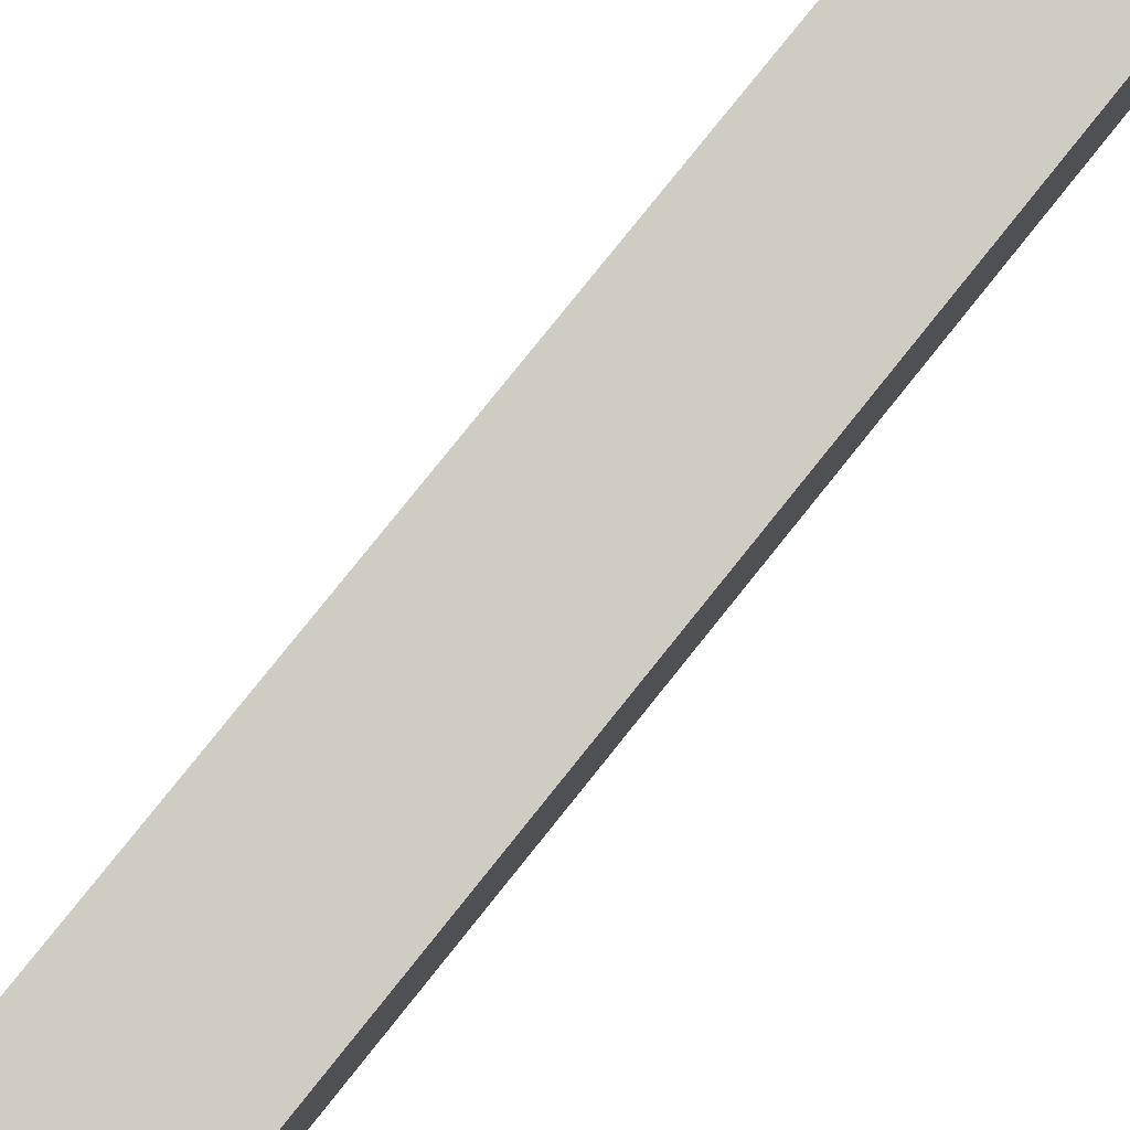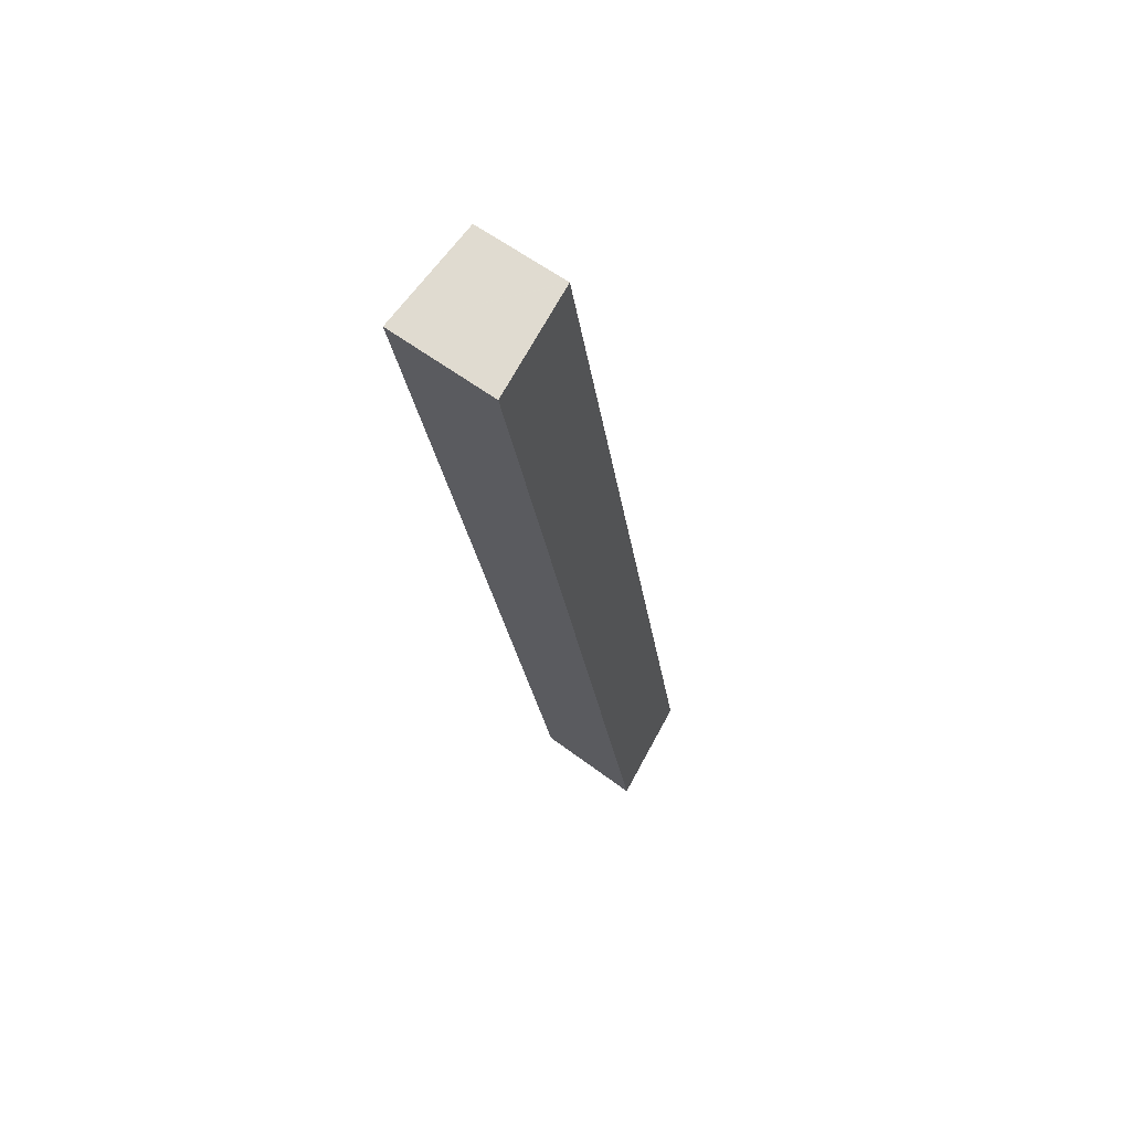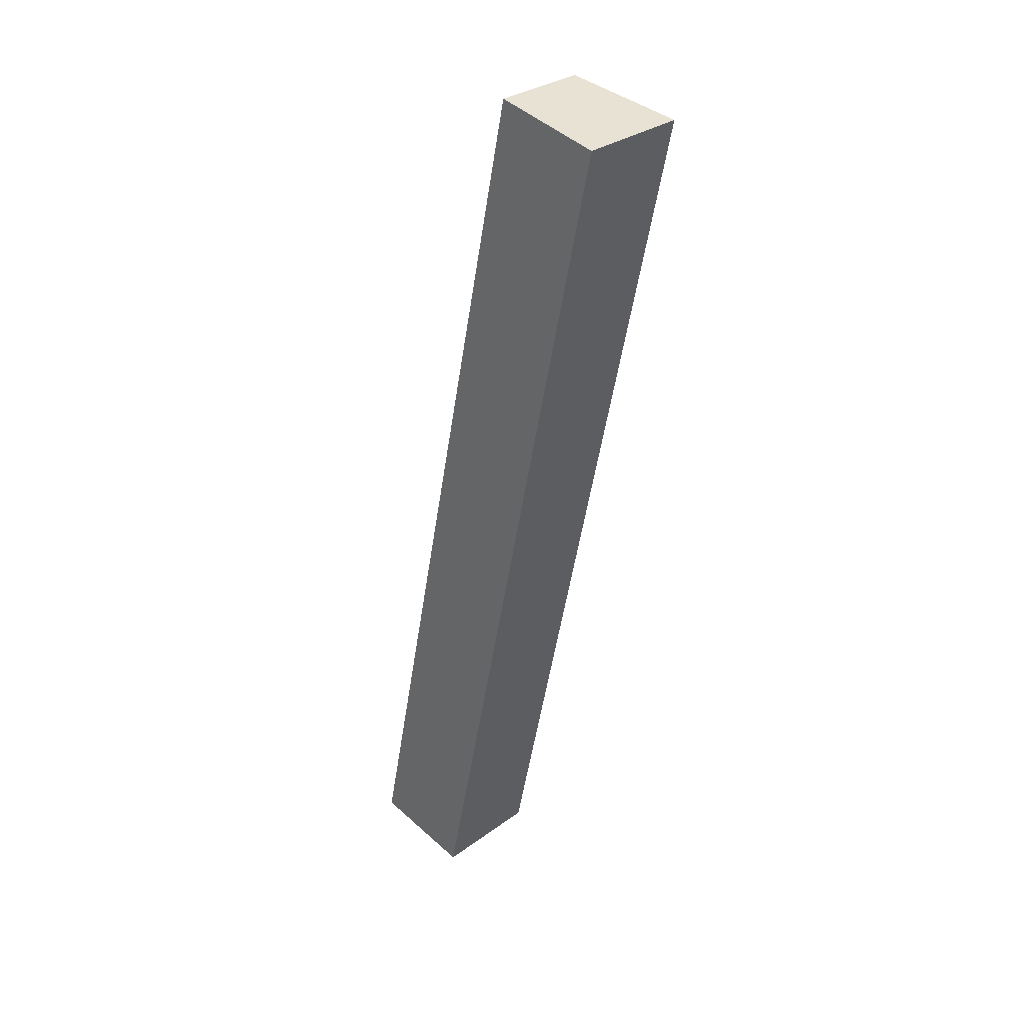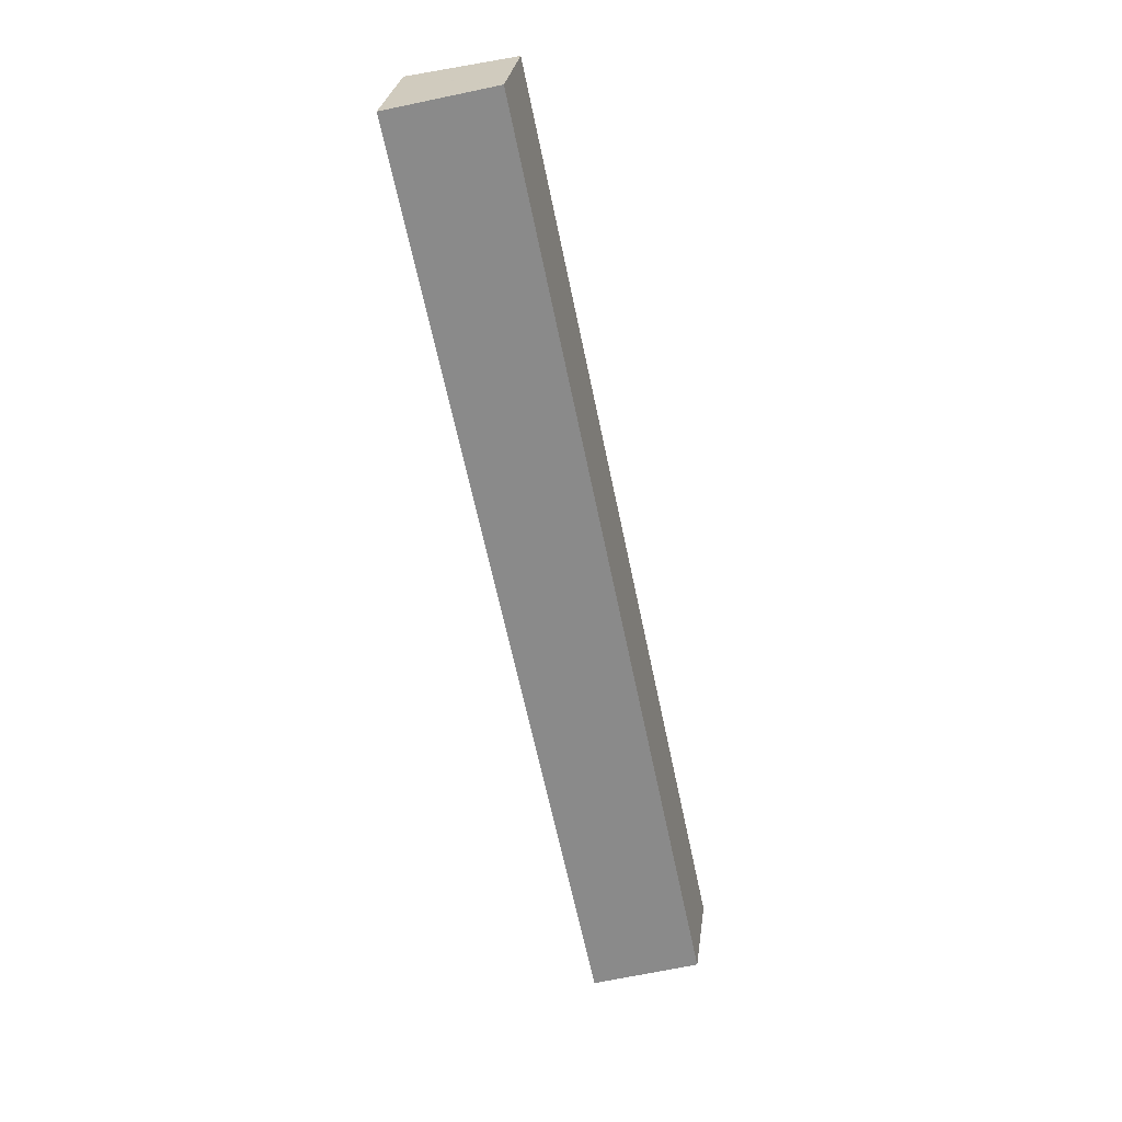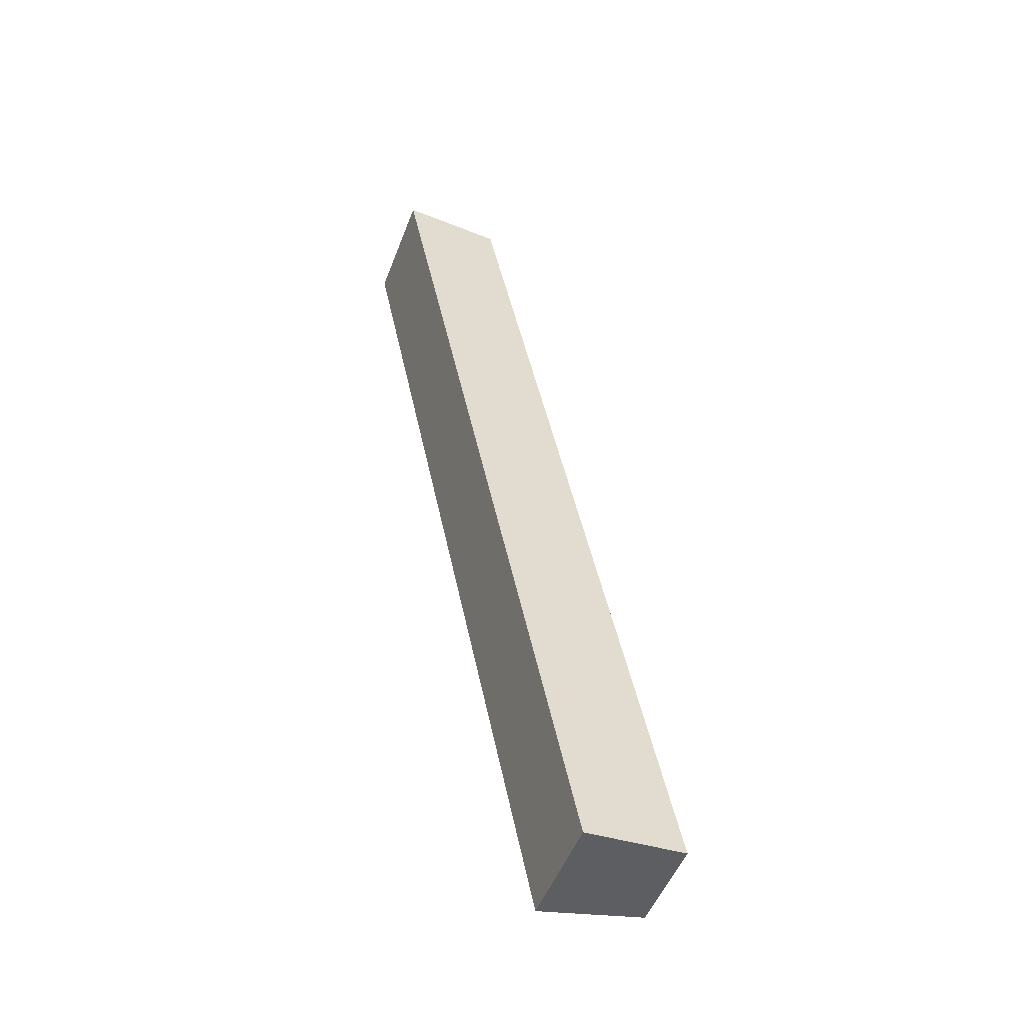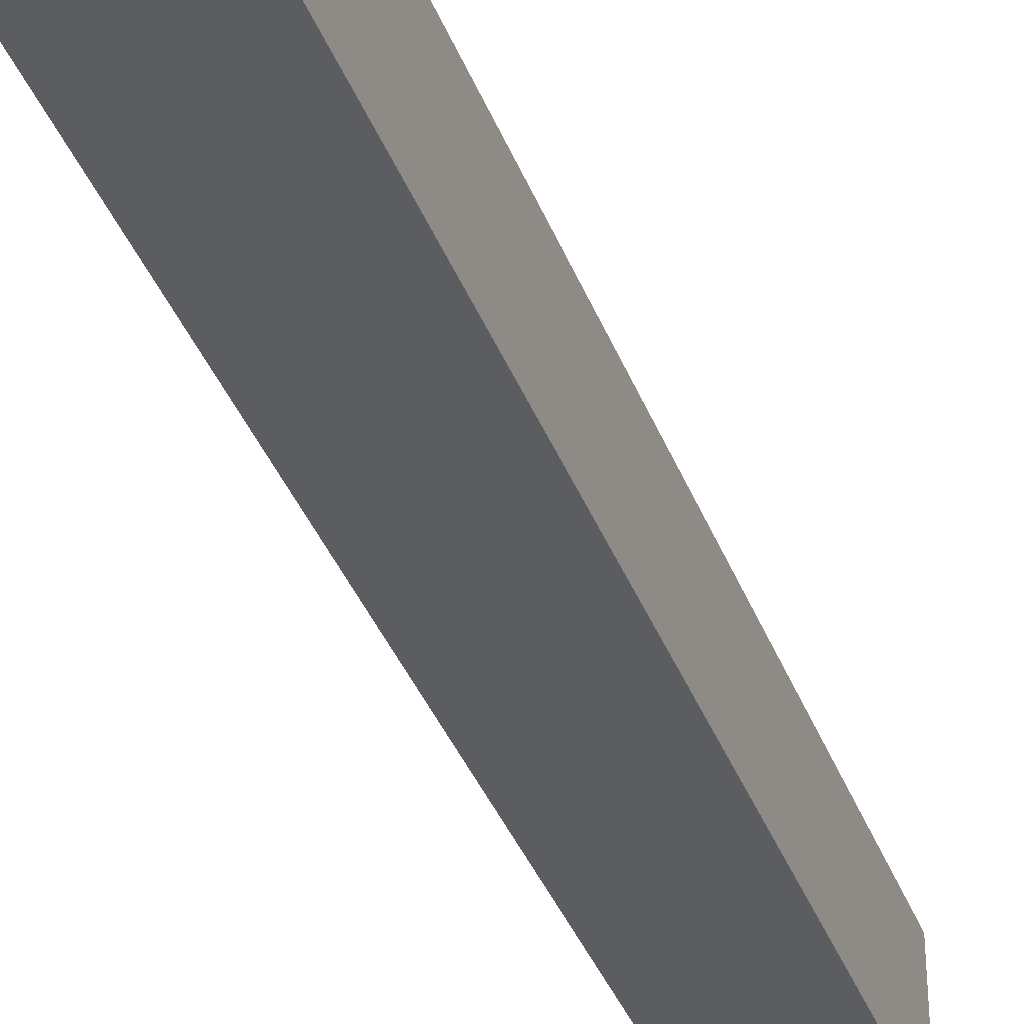
<metadata>
{"format":"obj","ext":"obj","renderer":"f3d","projection":"perspective","resolution":1024,"background":"white","views":[{"elev":79.4,"azim":-129.6,"up":"+Y"},{"elev":56.7,"azim":128.5,"up":"+Z"},{"elev":31.1,"azim":43.9,"up":"+Z"},{"elev":28.6,"azim":-172.4,"up":"+Z"},{"elev":-50.7,"azim":159.4,"up":"+Z"},{"elev":-36.9,"azim":31.1,"up":"+Y"}]}
</metadata>
<code>
v  11.25 5.972 25.66
v  10.3 5.042 49.21
v  15.91 5.972 48.04
v  5.658 5.972 -1.178
v  0.035 5.041 -0.007
v  10.26 5.036 49.22
v  0 5.035 3.083e-16
v  15.91 -2.942e-15 48.04
v  10.3 -3.013e-15 49.21
v  10.26 -3.014e-15 49.22
v  11.25 -1.571e-15 25.66
v  5.658 7.213e-17 -1.178
v  0.035 4.286e-19 -0.007
v  0 0 0
g defaultobject
f 1 2 3
f 2 1 4
f 2 4 5
f 2 5 6
f 6 5 7
f 2 8 3
f 8 2 6
f 8 6 9
f 9 6 10
f 8 1 3
f 1 8 11
f 1 11 4
f 4 11 12
f 12 5 4
f 5 12 13
f 5 13 7
f 7 13 14
f 7 10 6
f 10 7 14
f 9 11 8
f 11 9 10
f 11 10 14
f 11 14 13
f 11 13 12

</code>
